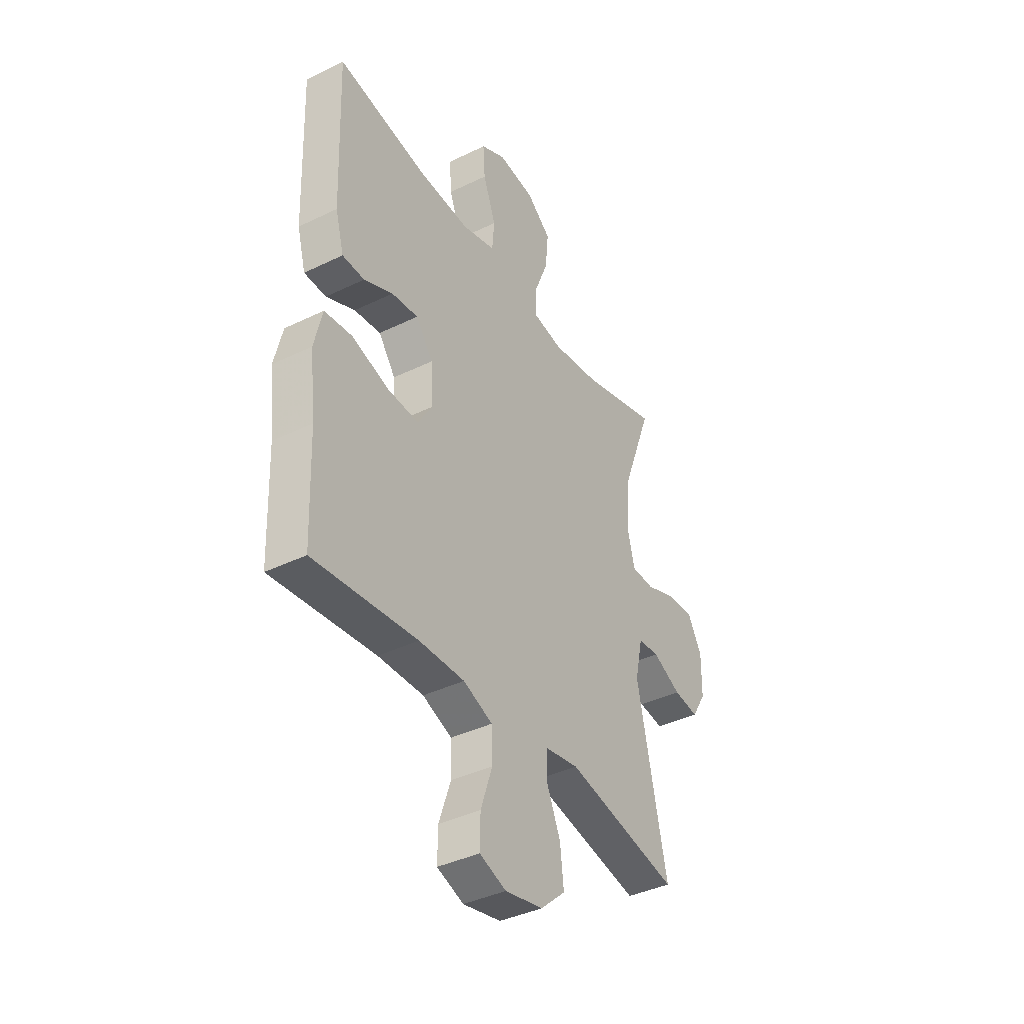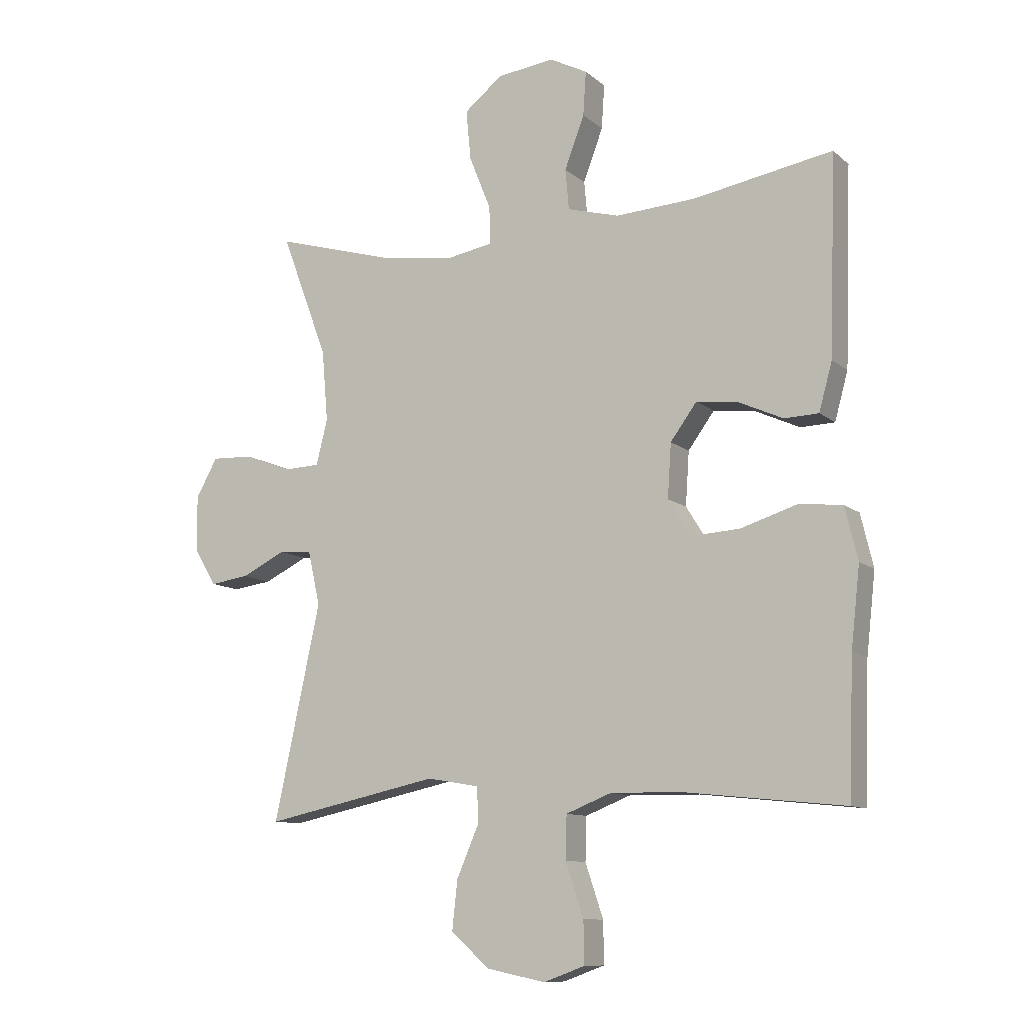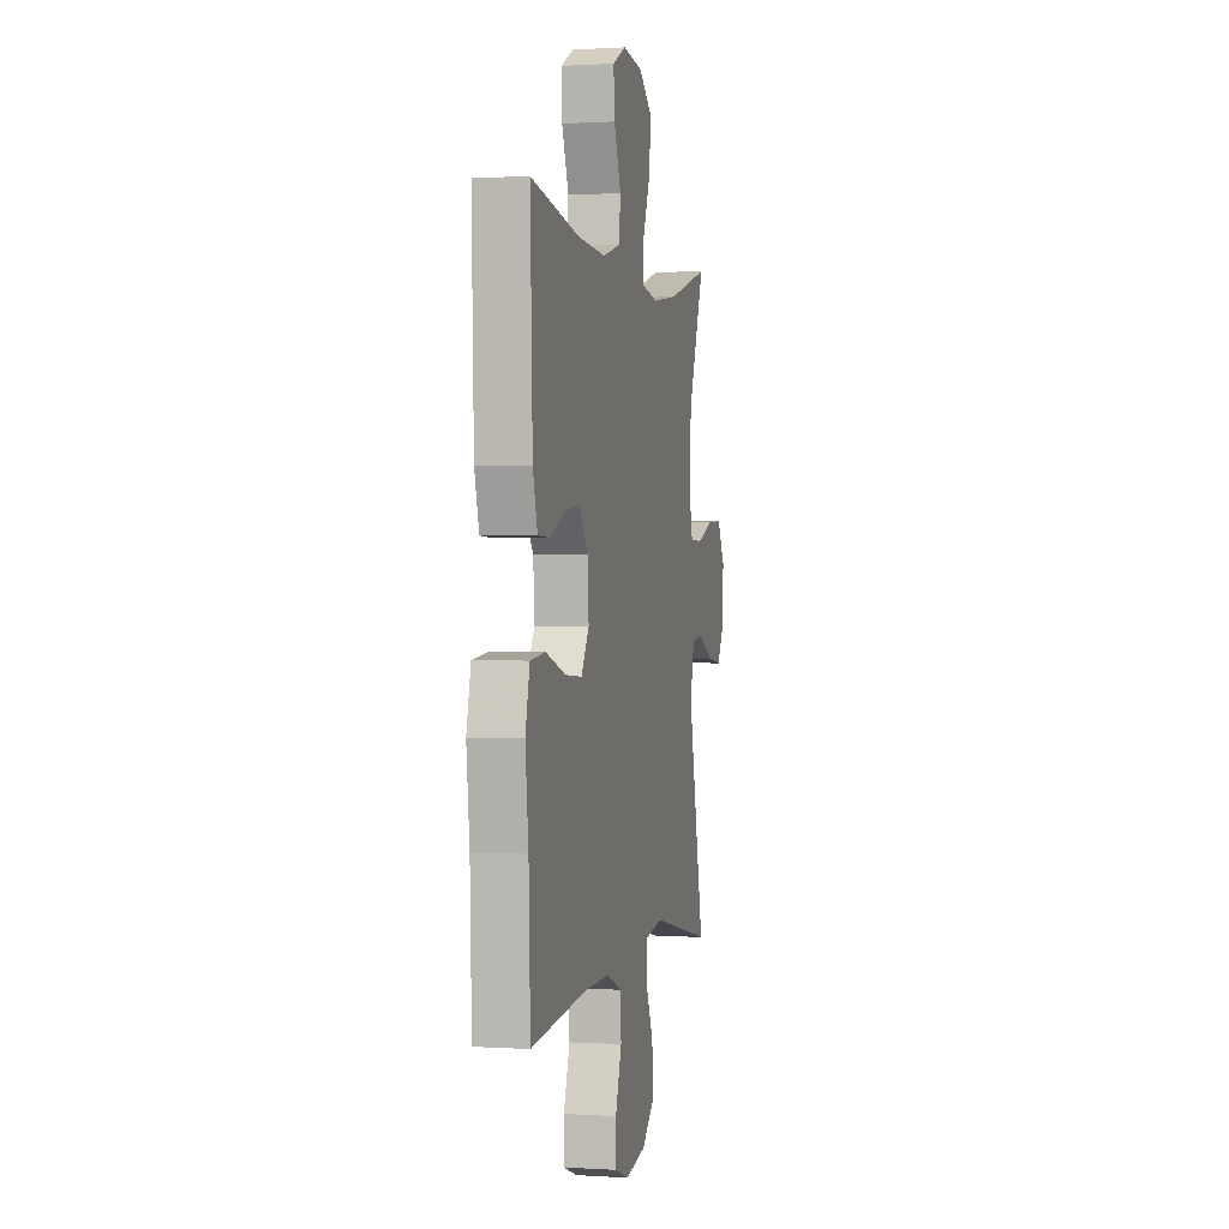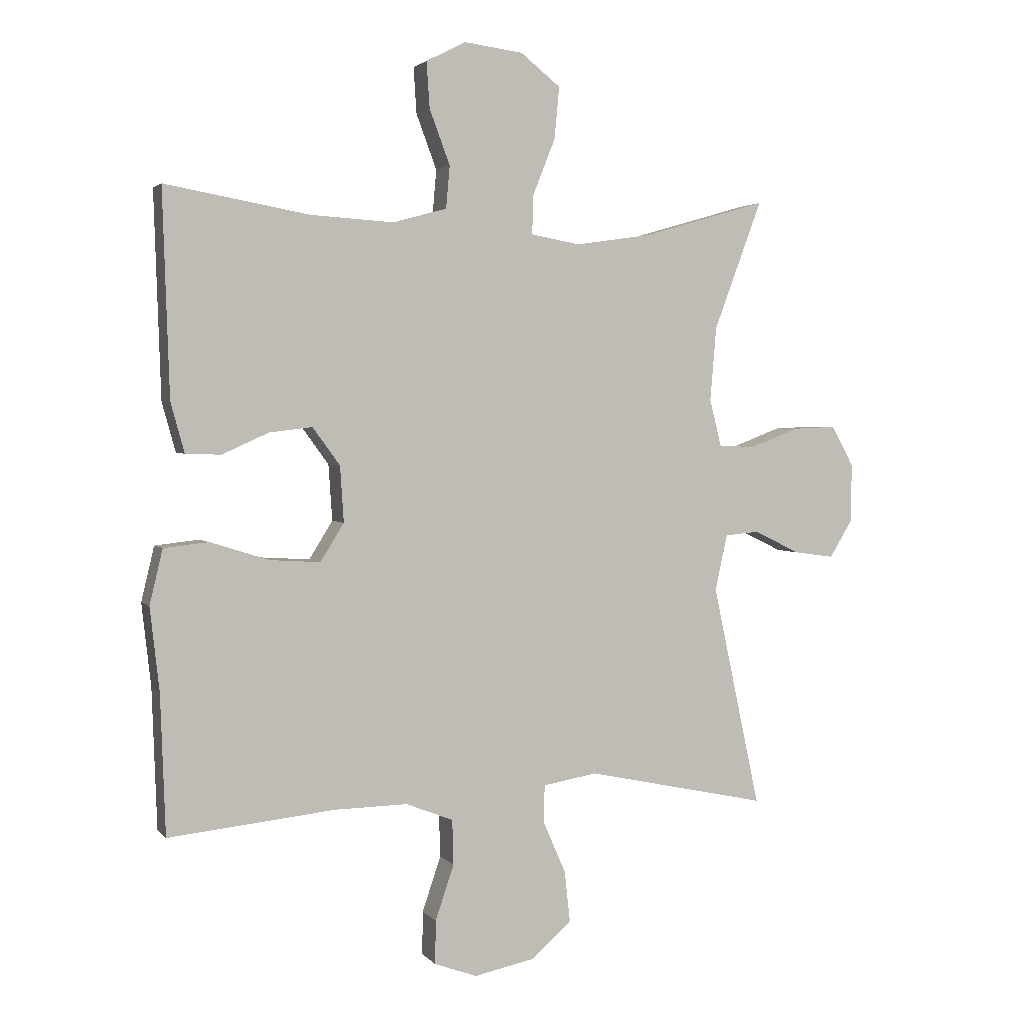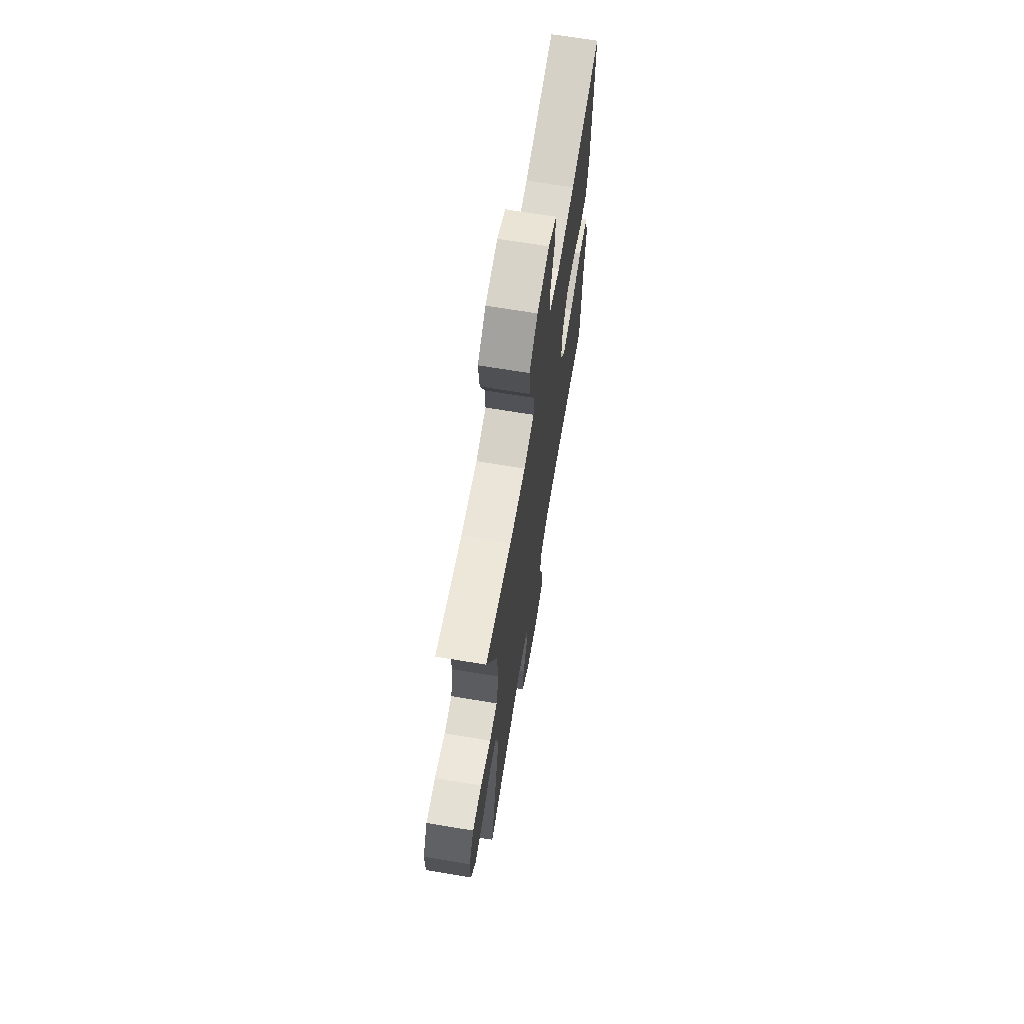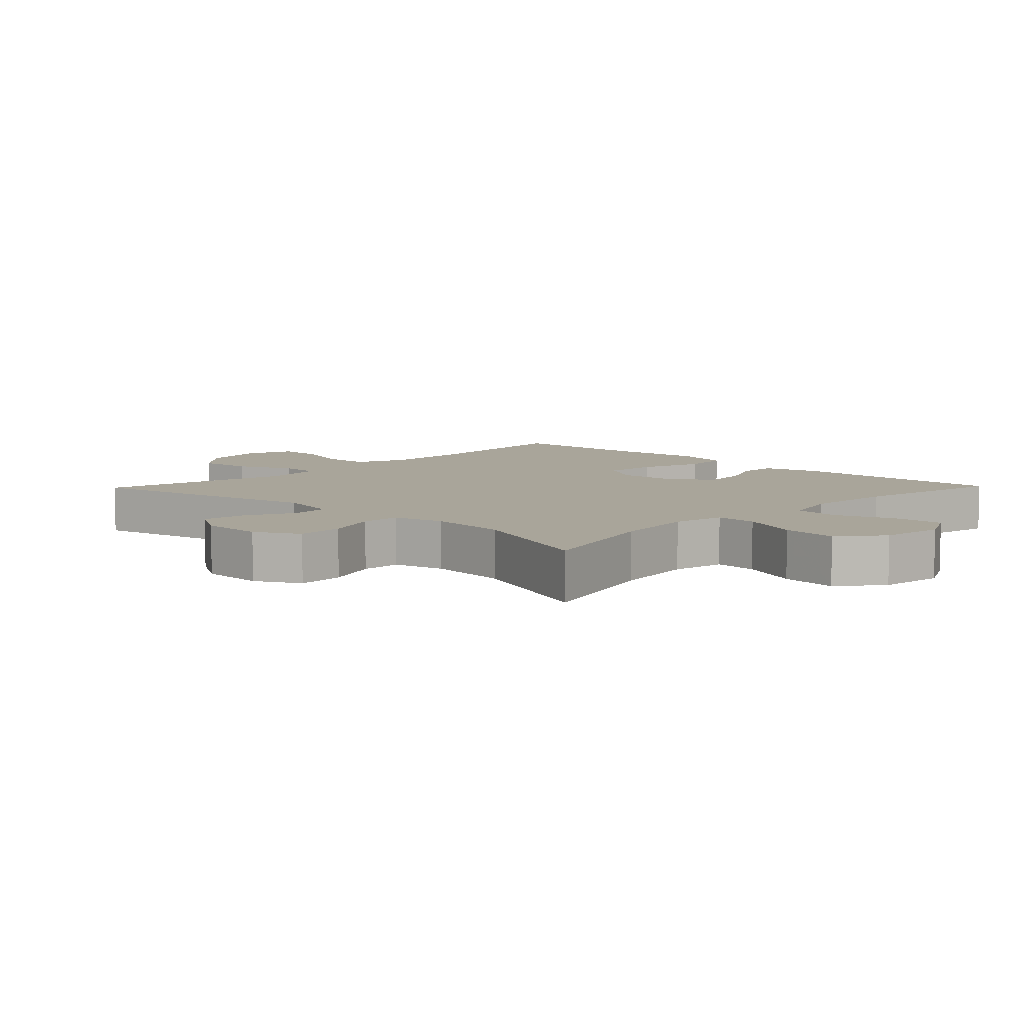
<metadata>
{"format":"obj","ext":"obj","renderer":"f3d","projection":"perspective","resolution":1024,"background":"white","views":[{"elev":-39.3,"azim":121.3,"up":"+Z"},{"elev":-10.5,"azim":27.8,"up":"+Z"},{"elev":0.8,"azim":103.1,"up":"+Z"},{"elev":2.6,"azim":160.5,"up":"+Z"},{"elev":68.3,"azim":-80.6,"up":"+Z"},{"elev":7.5,"azim":-45.9,"up":"+Y"}]}
</metadata>
<code>
v 0.5 0.07 0.5
v 0.489 0.07 0.17
v 0.467 0.07 0.09
v 0.41 0.07 0.088
v 0.335 0.07 0.122
v 0.266 0.07 0.13
v 0.222 0.07 0.07
v 0.216 0.07 -0.02
v 0.254 0.07 -0.081
v 0.335 0.07 -0.076
v 0.43 0.07 -0.046
v 0.502 0.07 -0.054
v 0.523 0.07 -0.142
v 0.508 0.07 -0.275
v 0.5 0.07 -0.5
v 0.232 0.07 -0.472
v 0.114 0.07 -0.47
v 0.038 0.07 -0.5
v 0.036 0.07 -0.572
v 0.066 0.07 -0.661
v 0.067 0.07 -0.731
v -0.002 0.07 -0.756
v -0.1 0.07 -0.736
v -0.164 0.07 -0.679
v -0.155 0.07 -0.597
v -0.118 0.07 -0.512
v -0.12 0.07 -0.453
v -0.207 0.07 -0.438
v -0.5 0.07 -0.5
v -0.423 0.07 -0.142
v -0.443 0.07 -0.052
v -0.498 0.07 -0.047
v -0.572 0.07 -0.083
v -0.637 0.07 -0.092
v -0.674 0.07 -0.031
v -0.675 0.07 0.063
v -0.639 0.07 0.128
v -0.569 0.07 0.125
v -0.49 0.07 0.095
v -0.431 0.07 0.097
v -0.412 0.07 0.173
v -0.422 0.07 0.292
v -0.5 0.07 0.5
v -0.3 0.07 0.442
v -0.177 0.07 0.424
v -0.098 0.07 0.438
v -0.1 0.07 0.501
v -0.136 0.07 0.591
v -0.144 0.07 0.675
v -0.08 0.07 0.726
v 0.015 0.07 0.738
v 0.079 0.07 0.705
v 0.074 0.07 0.631
v 0.041 0.07 0.543
v 0.047 0.07 0.475
v 0.134 0.07 0.451
v 0.268 0.07 0.459
v 0.5 0 0.5
v 0.489 0 0.17
v 0.467 0 0.09
v 0.41 0 0.088
v 0.335 0 0.122
v 0.266 0 0.13
v 0.222 0 0.07
v 0.216 0 -0.02
v 0.254 0 -0.081
v 0.335 0 -0.076
v 0.43 0 -0.046
v 0.502 0 -0.054
v 0.523 0 -0.142
v 0.508 0 -0.275
v 0.5 0 -0.5
v 0.232 0 -0.472
v 0.114 0 -0.47
v 0.038 0 -0.5
v 0.036 0 -0.572
v 0.066 0 -0.661
v 0.067 0 -0.731
v -0.002 0 -0.756
v -0.1 0 -0.736
v -0.164 0 -0.679
v -0.155 0 -0.597
v -0.118 0 -0.512
v -0.12 0 -0.453
v -0.207 0 -0.438
v -0.5 0 -0.5
v -0.423 0 -0.142
v -0.443 0 -0.052
v -0.498 0 -0.047
v -0.572 0 -0.083
v -0.637 0 -0.092
v -0.674 0 -0.031
v -0.675 0 0.063
v -0.639 0 0.128
v -0.569 0 0.125
v -0.49 0 0.095
v -0.431 0 0.097
v -0.412 0 0.173
v -0.422 0 0.292
v -0.5 0 0.5
v -0.3 0 0.442
v -0.177 0 0.424
v -0.098 0 0.438
v -0.1 0 0.501
v -0.136 0 0.591
v -0.144 0 0.675
v -0.08 0 0.726
v 0.015 0 0.738
v 0.079 0 0.705
v 0.074 0 0.631
v 0.041 0 0.543
v 0.047 0 0.475
v 0.134 0 0.451
v 0.268 0 0.459
f 52 53 54
f 51 52 54
f 50 51 54
f 49 50 54
f 48 49 54
f 47 48 54
f 46 47 54 55
f 42 43 44
f 41 42 44 45
f 40 41 45 46
f 37 38 39
f 36 37 39
f 35 36 39
f 34 35 39
f 33 34 39
f 32 33 39
f 31 32 39 40
f 46 55 56
f 40 46 56
f 31 40 56
f 30 31 56
f 24 25 26
f 23 24 26
f 22 23 26
f 21 22 26
f 20 21 26
f 19 20 26
f 18 19 26 27
f 17 18 27
f 16 17 27 28
f 14 15 16
f 14 16 28
f 13 14 28
f 12 13 28
f 11 12 28
f 10 11 28
f 3 4 5
f 2 3 5
f 1 2 5
f 57 1 5
f 57 5 6
f 56 57 6 7
f 30 56 7 8
f 28 29 30
f 10 28 30
f 9 10 30
f 8 9 30
f 111 110 109
f 111 109 108
f 111 108 107
f 111 107 106
f 111 106 105
f 111 105 104
f 112 111 104 103
f 101 100 99
f 102 101 99 98
f 103 102 98 97
f 96 95 94
f 96 94 93
f 96 93 92
f 96 92 91
f 96 91 90
f 96 90 89
f 97 96 89 88
f 113 112 103
f 113 103 97
f 113 97 88
f 113 88 87
f 83 82 81
f 83 81 80
f 83 80 79
f 83 79 78
f 83 78 77
f 83 77 76
f 84 83 76 75
f 84 75 74
f 85 84 74 73
f 73 72 71
f 85 73 71
f 85 71 70
f 85 70 69
f 85 69 68
f 85 68 67
f 62 61 60
f 62 60 59
f 62 59 58
f 62 58 114
f 63 62 114
f 64 63 114 113
f 65 64 113 87
f 87 86 85
f 87 85 67
f 87 67 66
f 87 66 65
f 1 58 59 2
f 2 59 60 3
f 3 60 61 4
f 4 61 62 5
f 5 62 63 6
f 6 63 64 7
f 7 64 65 8
f 8 65 66 9
f 9 66 67 10
f 10 67 68 11
f 11 68 69 12
f 12 69 70 13
f 13 70 71 14
f 14 71 72 15
f 15 72 73 16
f 16 73 74 17
f 17 74 75 18
f 18 75 76 19
f 19 76 77 20
f 20 77 78 21
f 21 78 79 22
f 22 79 80 23
f 23 80 81 24
f 24 81 82 25
f 25 82 83 26
f 26 83 84 27
f 27 84 85 28
f 28 85 86 29
f 29 86 87 30
f 30 87 88 31
f 31 88 89 32
f 32 89 90 33
f 33 90 91 34
f 34 91 92 35
f 35 92 93 36
f 36 93 94 37
f 37 94 95 38
f 38 95 96 39
f 39 96 97 40
f 40 97 98 41
f 41 98 99 42
f 42 99 100 43
f 43 100 101 44
f 44 101 102 45
f 45 102 103 46
f 46 103 104 47
f 47 104 105 48
f 48 105 106 49
f 49 106 107 50
f 50 107 108 51
f 51 108 109 52
f 52 109 110 53
f 53 110 111 54
f 54 111 112 55
f 55 112 113 56
f 56 113 114 57
f 57 114 58 1

</code>
